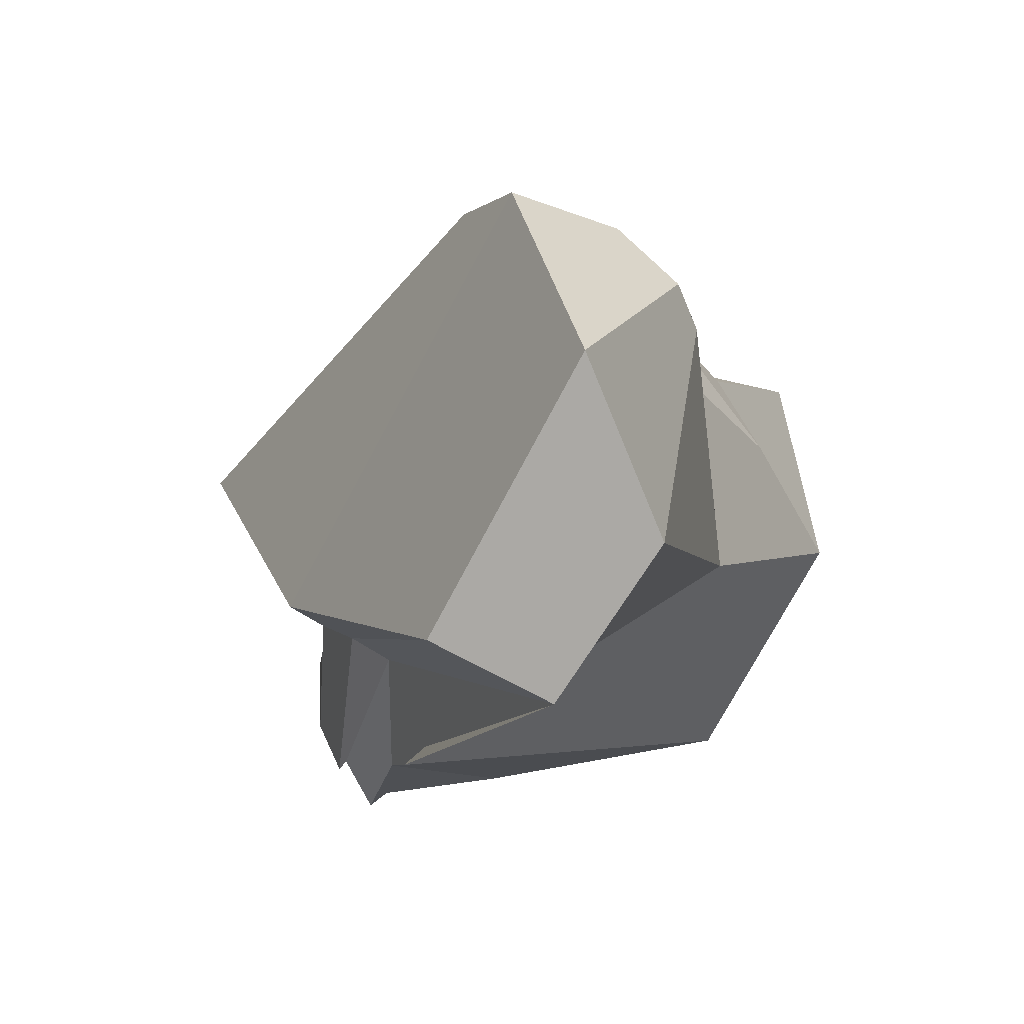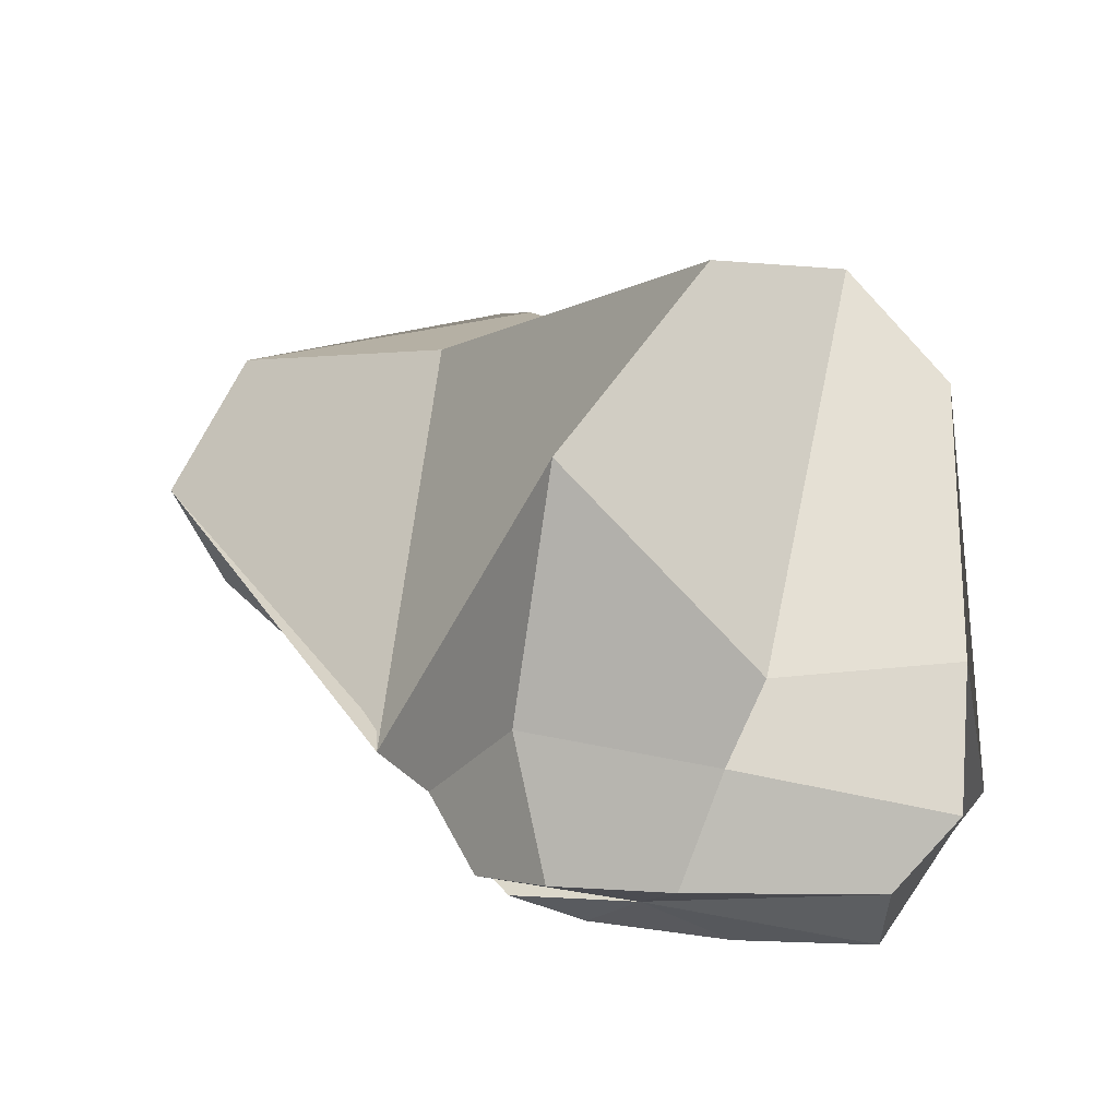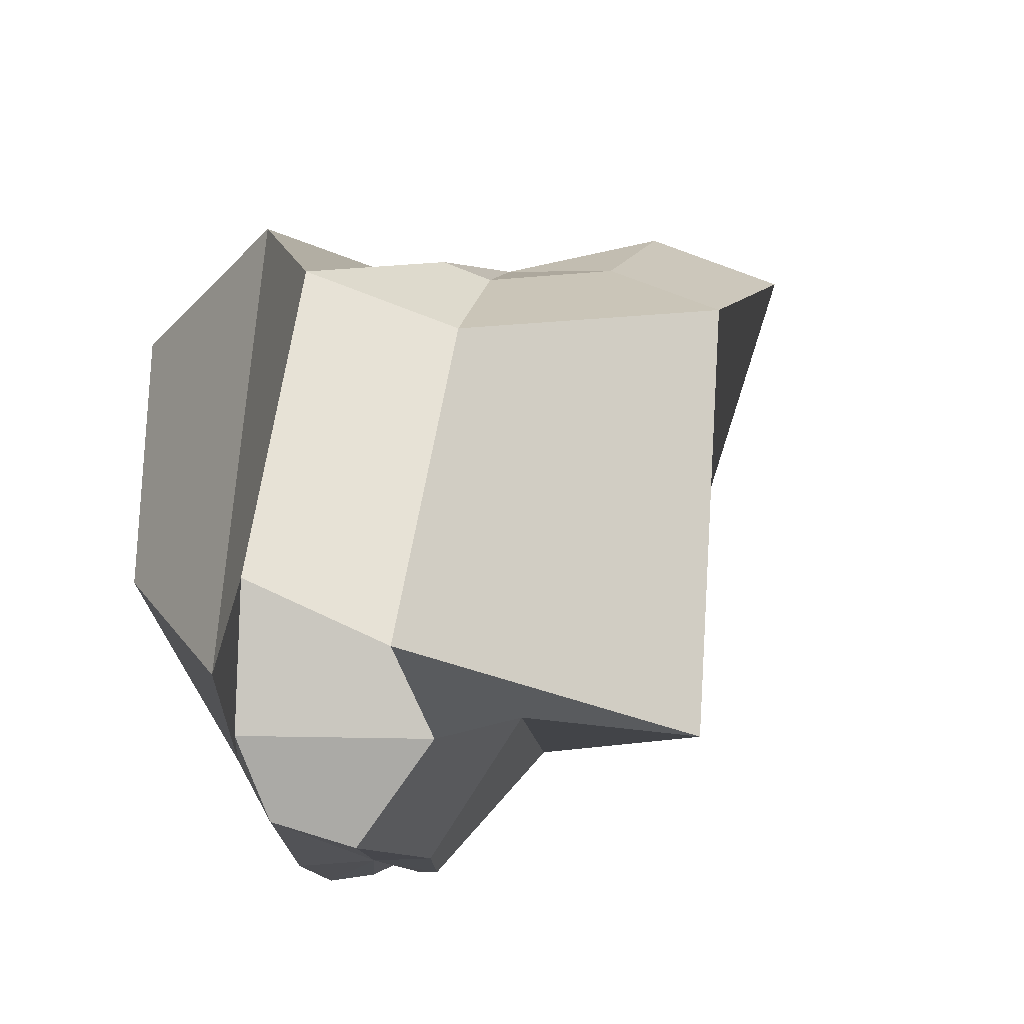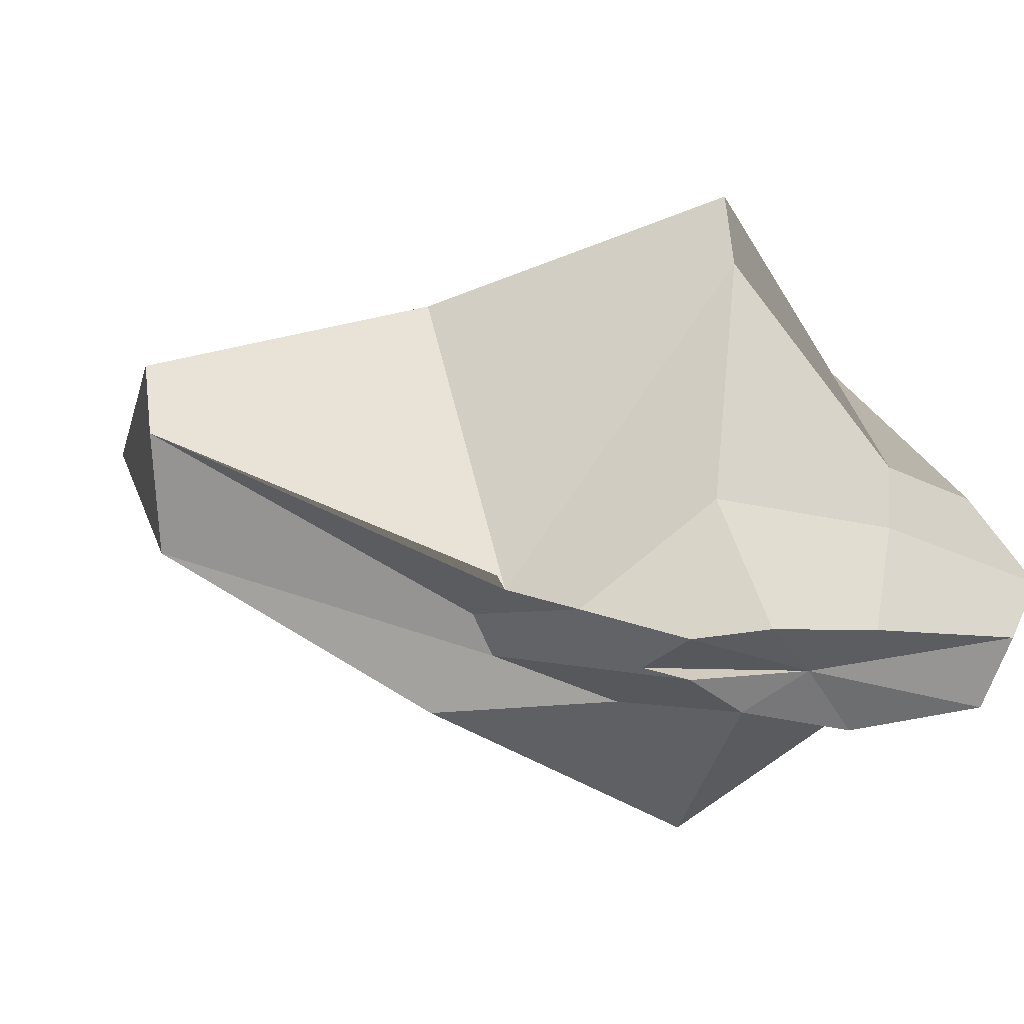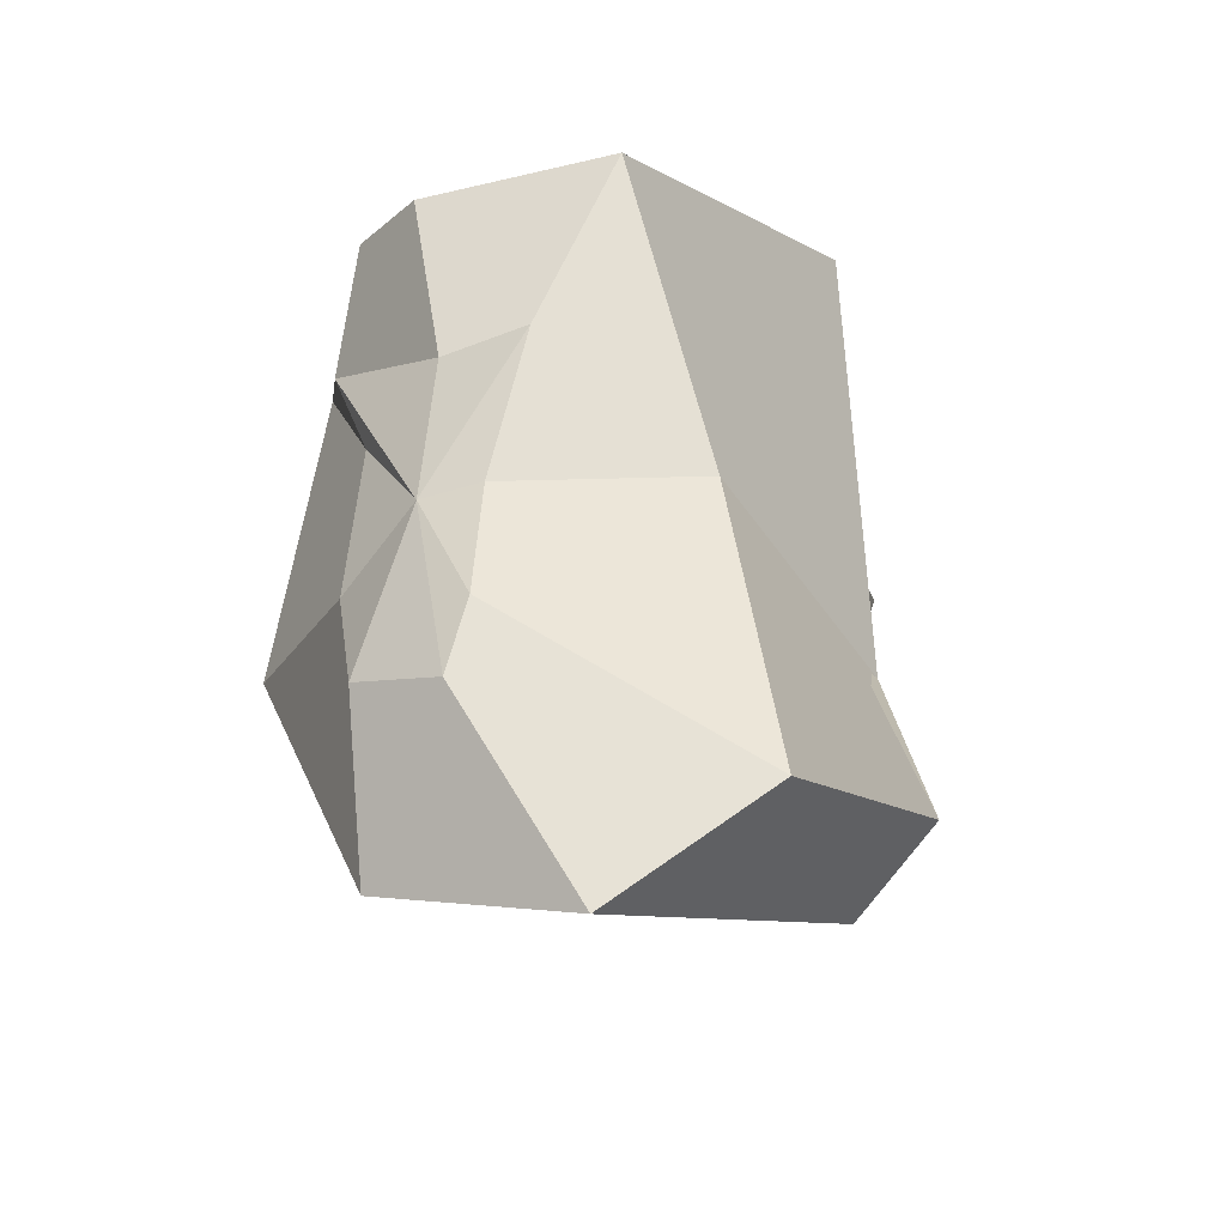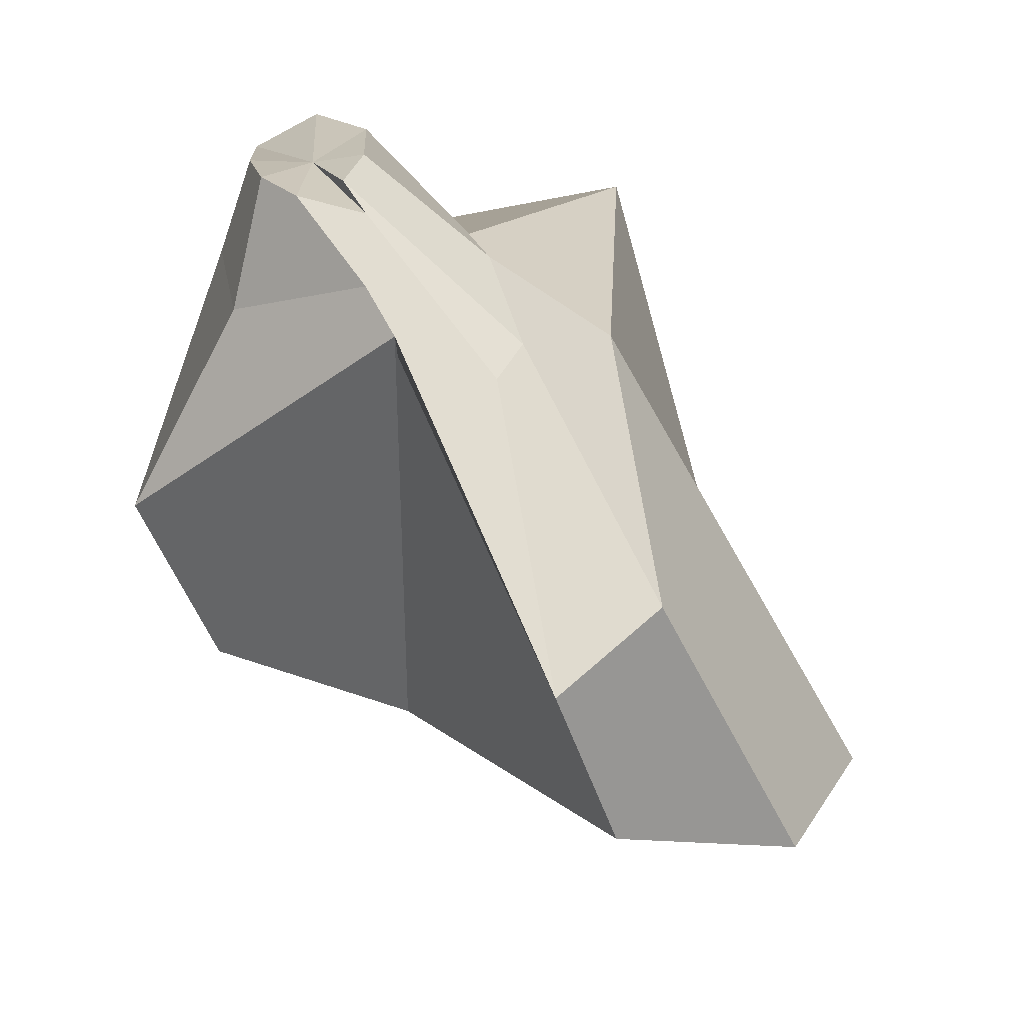
<metadata>
{"format":"obj","ext":"obj","renderer":"f3d","projection":"perspective","resolution":1024,"background":"white","views":[{"elev":-54.6,"azim":-85.3,"up":"+Y"},{"elev":16.7,"azim":94.0,"up":"+Z"},{"elev":69.9,"azim":138.6,"up":"+Y"},{"elev":-11.8,"azim":54.0,"up":"+Z"},{"elev":40.4,"azim":-50.3,"up":"+Z"},{"elev":-76.0,"azim":150.5,"up":"+Y"}]}
</metadata>
<code>
o r_trpzm
v 0.006112 0.000757 -0.00499
v 4.9e-05 -0.000897 -0.003804
v 0.001738 0.001923 -0.004982
v 0.005966 0.002566 -0.005646
v 0.00518 -2e-06 -0.004641
v 0.000253 -0.001675 -0.002801
v 0.007084 0.003842 -0.004619
v -0.005262 -0.007952 -0.001032
v -0.001724 -0.001652 -0.005202
v -0.003992 -0.009062 0.001853
v 0.002309 0.00603 -0.004736
v 0.006252 0.005973 -0.005894
v -0.00065 0.005944 -0.007958
v 0.006971 7e-05 -0.004145
v 0.004318 -0.001295 -0.003181
v 0.003108 -0.002699 -0.00266
v 0.007754 0.009266 -0.005205
v 0.008842 0.009428 -0.003486
v 0.008634 0.004748 -0.003695
v 0.008049 0.001775 -0.003876
v -0.0117 -0.005972 0.003154
v -0.0132 -0.001065 0.001618
v -0.007328 -0.007547 0.00466
v -0.008571 0.006571 -8.4e-05
v -0.002097 -0.00159 0.006169
v 0.004914 0.01034 -0.004684
v 0.004472 0.01177 -0.00274
v -0.002155 0.01029 0.002639
v 0.007006 0.000945 -0.000552
v 0.006834 0.001841 0.005749
v 0.002726 0.005162 0.009395
v 0.008312 0.01095 -0.001812
v 0.008172 0.005733 -0.000909
v -0.01022 -0.000823 0.005471
v -0.0105 0.001663 0.004084
v -0.008295 0.000144 0.005908
v -0.007999 0.004386 0.003301
v -0.005162 0.002518 0.005813
v -0.004699 0.006627 0.004426
v -0.001981 0.003905 0.007671
v 0.005868 0.01111 0.000927
v -0.000213 0.01096 0.005935
v -0.003516 0.008725 0.004799
v 0.007365 0.006611 0.000938
v -0.000882 0.008401 0.00856
v -0.003185 0.00564 0.006631
v -0.006174 0.003643 0.005345
f 1 2 3 4
f 5 6 2 1
f 7 1 4
f 7 5 1
f 2 8 9 3
f 6 10 8 2
f 4 3 11 12
f 3 9 13 11
f 7 4 12
f 14 15 6 5
f 7 14 5
f 15 16 10 6
f 7 12 17
f 7 17 18
f 7 18 19
f 7 19 20
f 7 20 14
f 8 21 22 9
f 10 23 21 8
f 9 22 24 13
f 16 25 23 10
f 12 11 26 17
f 11 13 27 26
f 13 24 28 27
f 20 29 15 14
f 29 30 16 15
f 30 31 25 16
f 17 26 32 18
f 18 32 33 19
f 19 33 29 20
f 21 34 35 22
f 23 36 34 21
f 22 35 37 24
f 25 38 36 23
f 24 37 39 28
f 31 40 38 25
f 26 27 41 32
f 27 28 42 41
f 28 39 43 42
f 33 44 30 29
f 44 45 31 30
f 45 46 40 31
f 32 41 44 33
f 35 34 47
f 34 36 47
f 37 35 47
f 36 38 47
f 39 37 47
f 38 40 47
f 43 39 47
f 40 46 47
f 41 42 45 44
f 42 43 46 45
f 46 43 47

</code>
